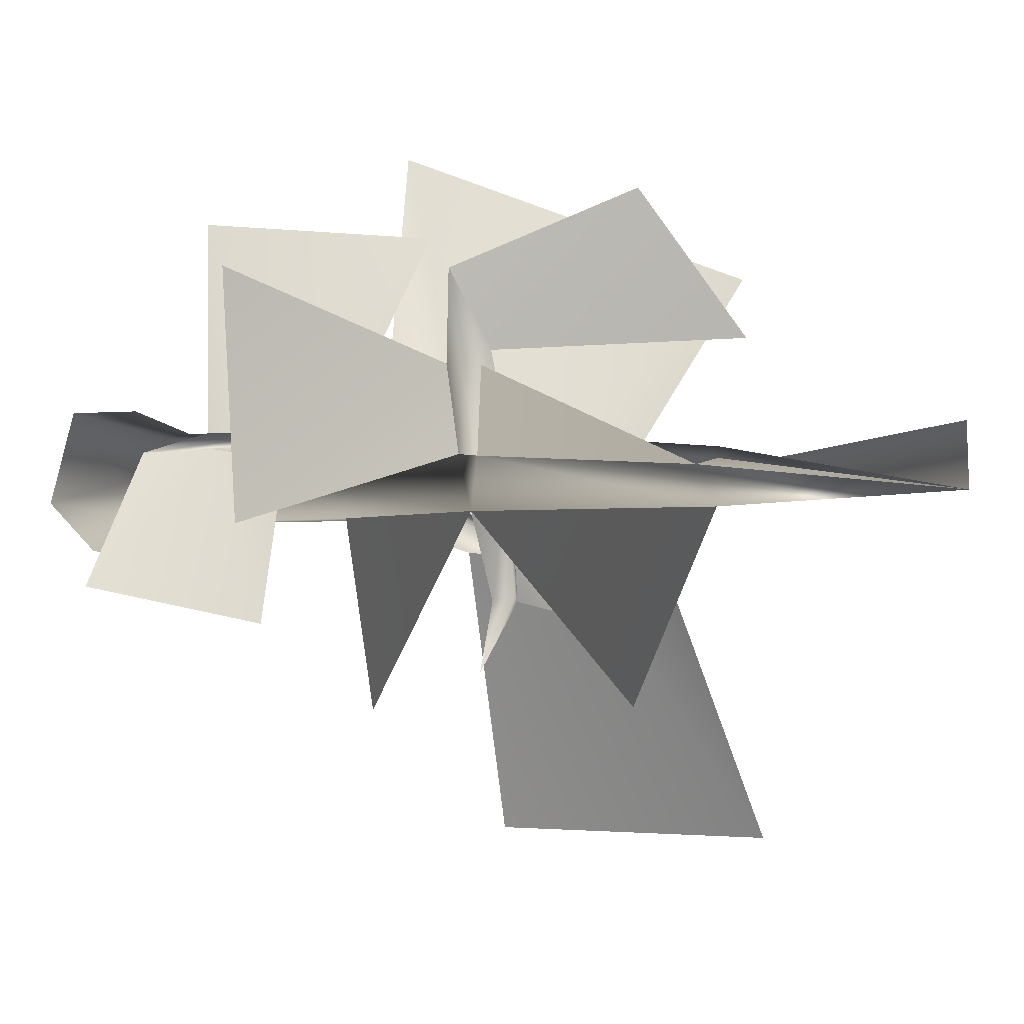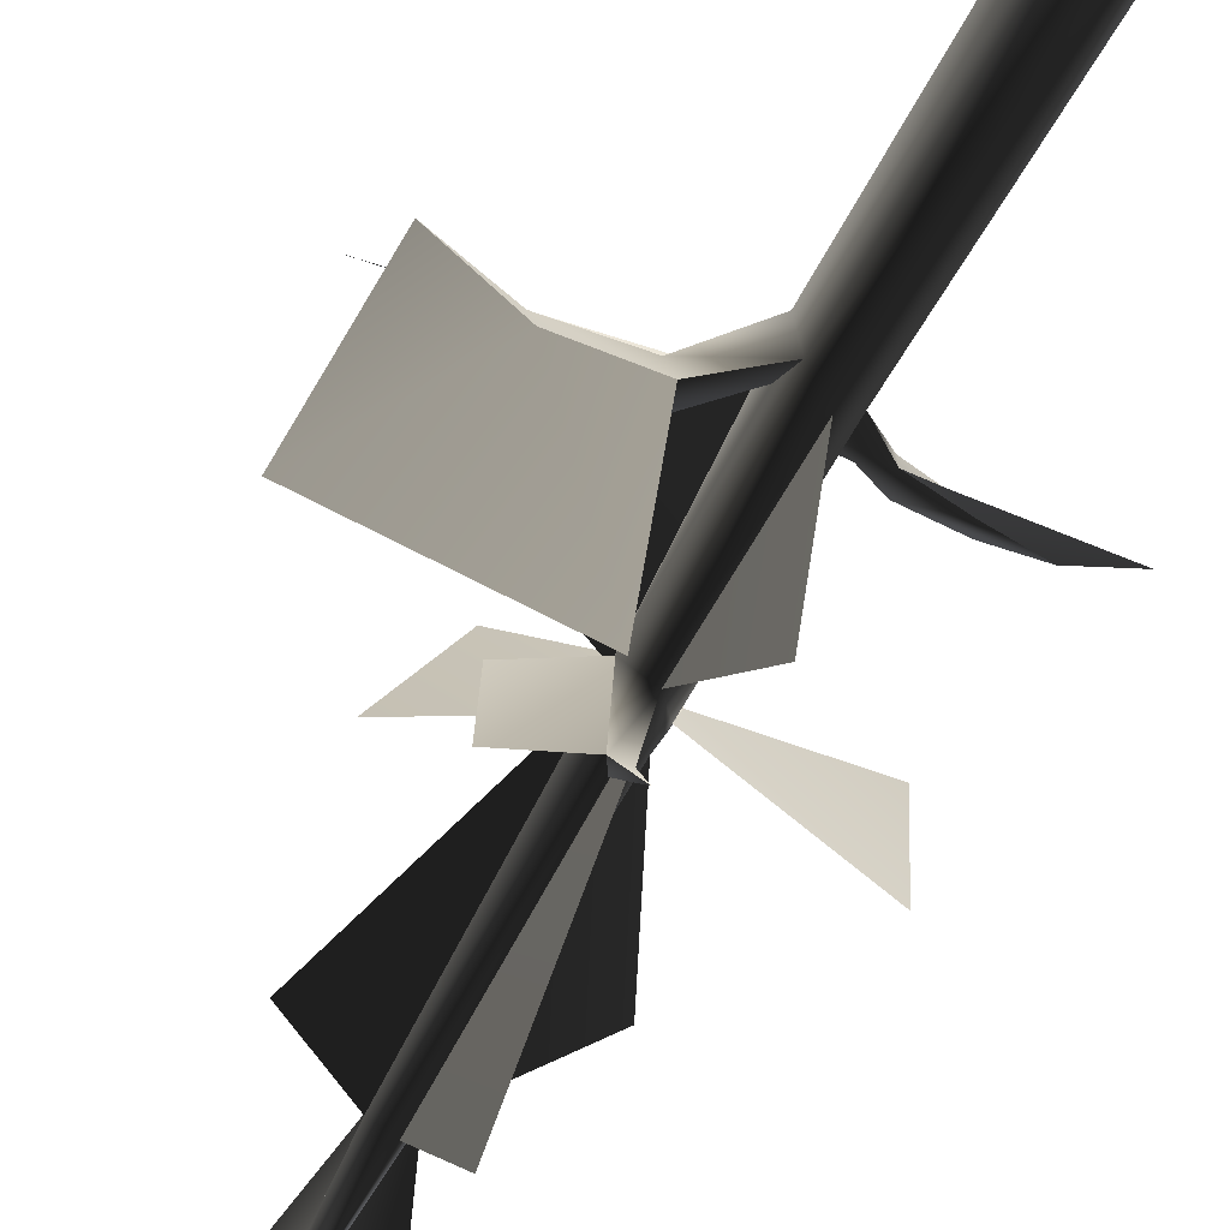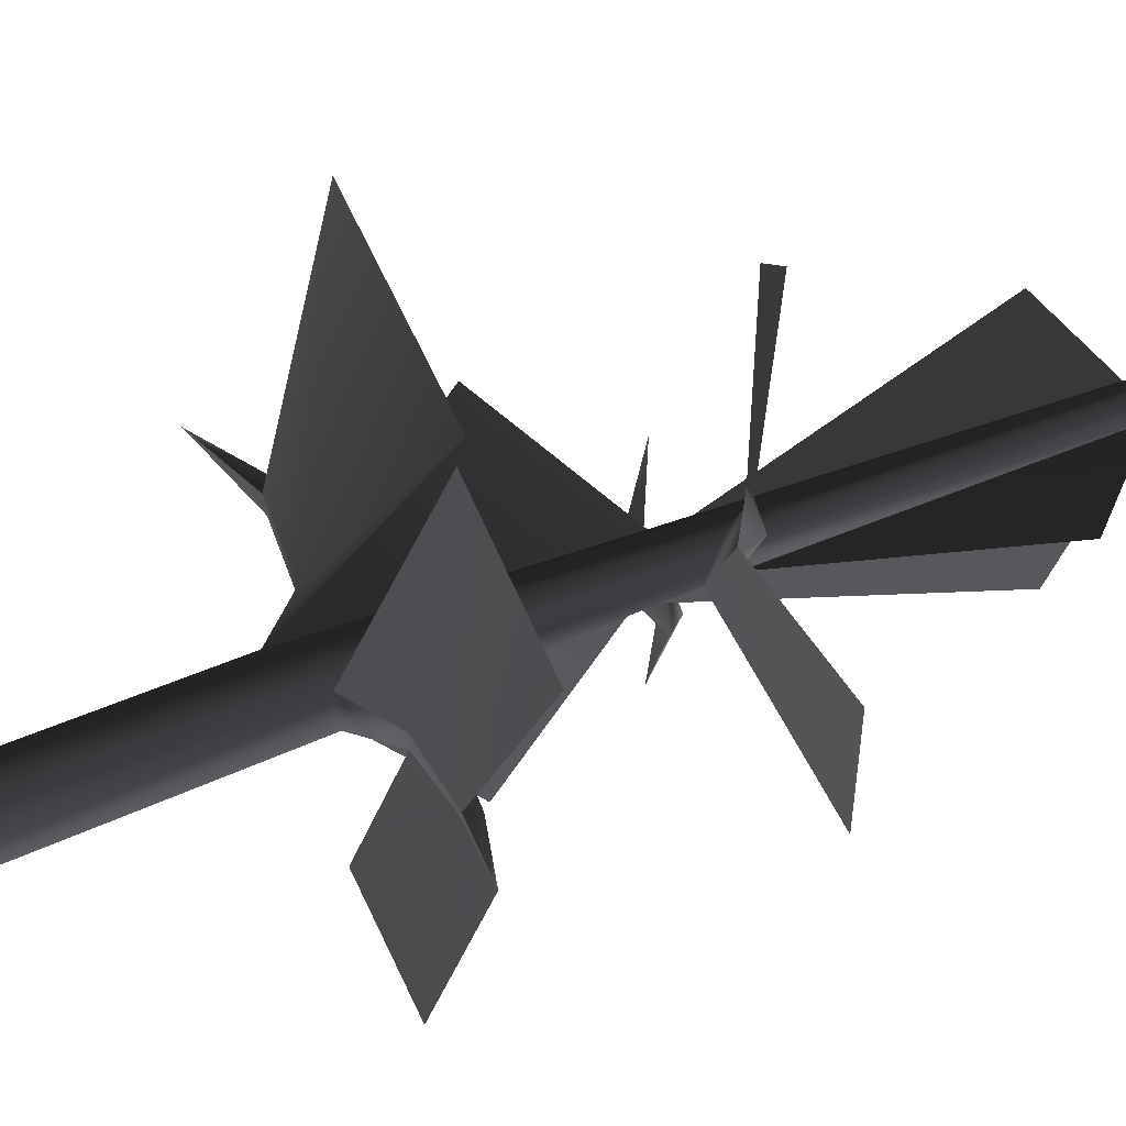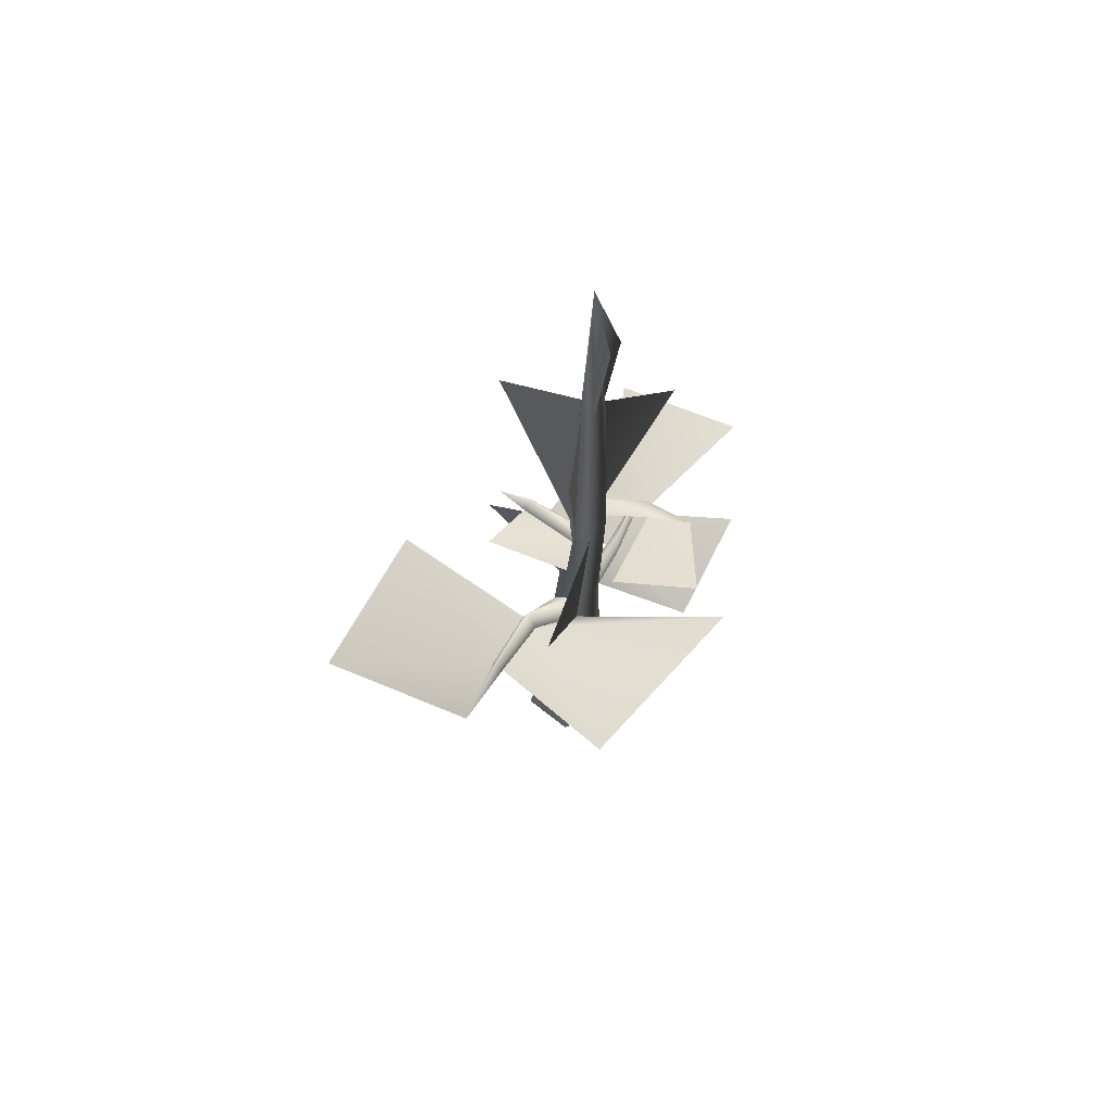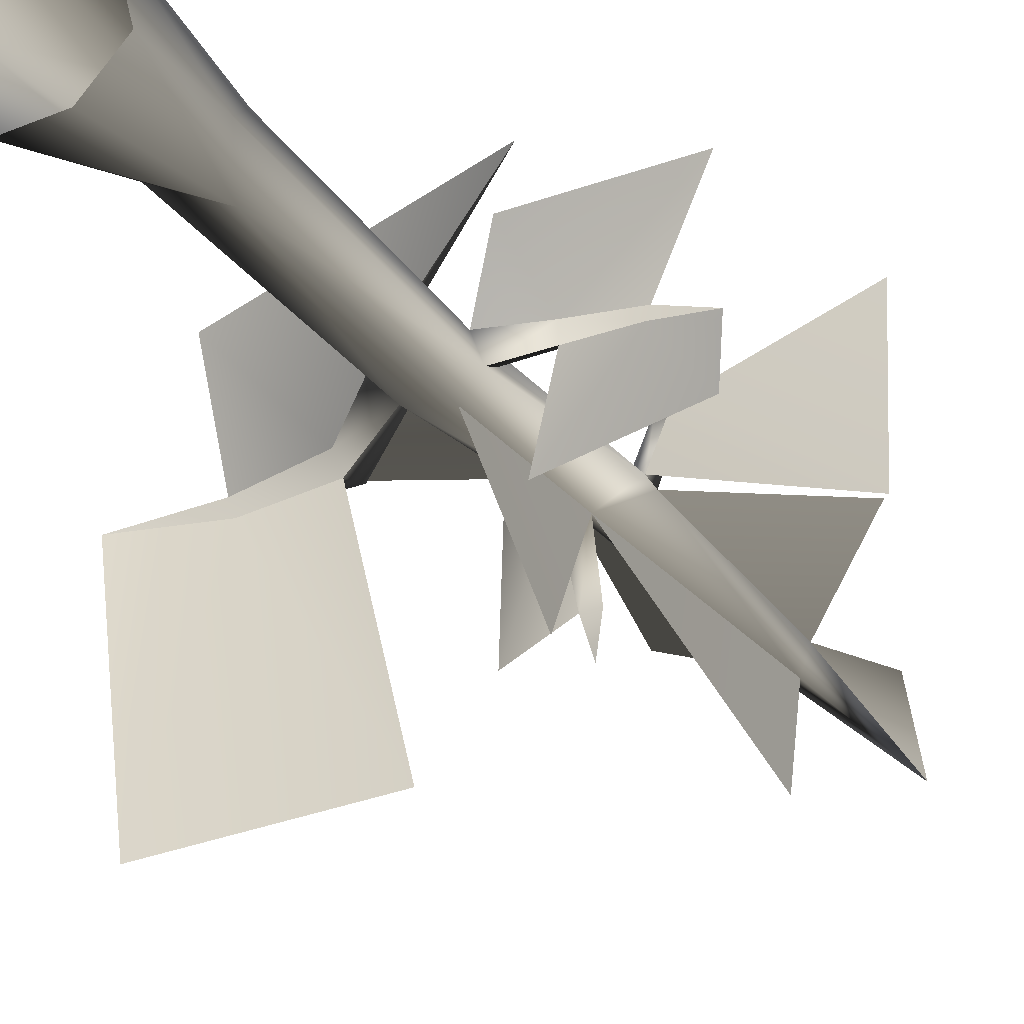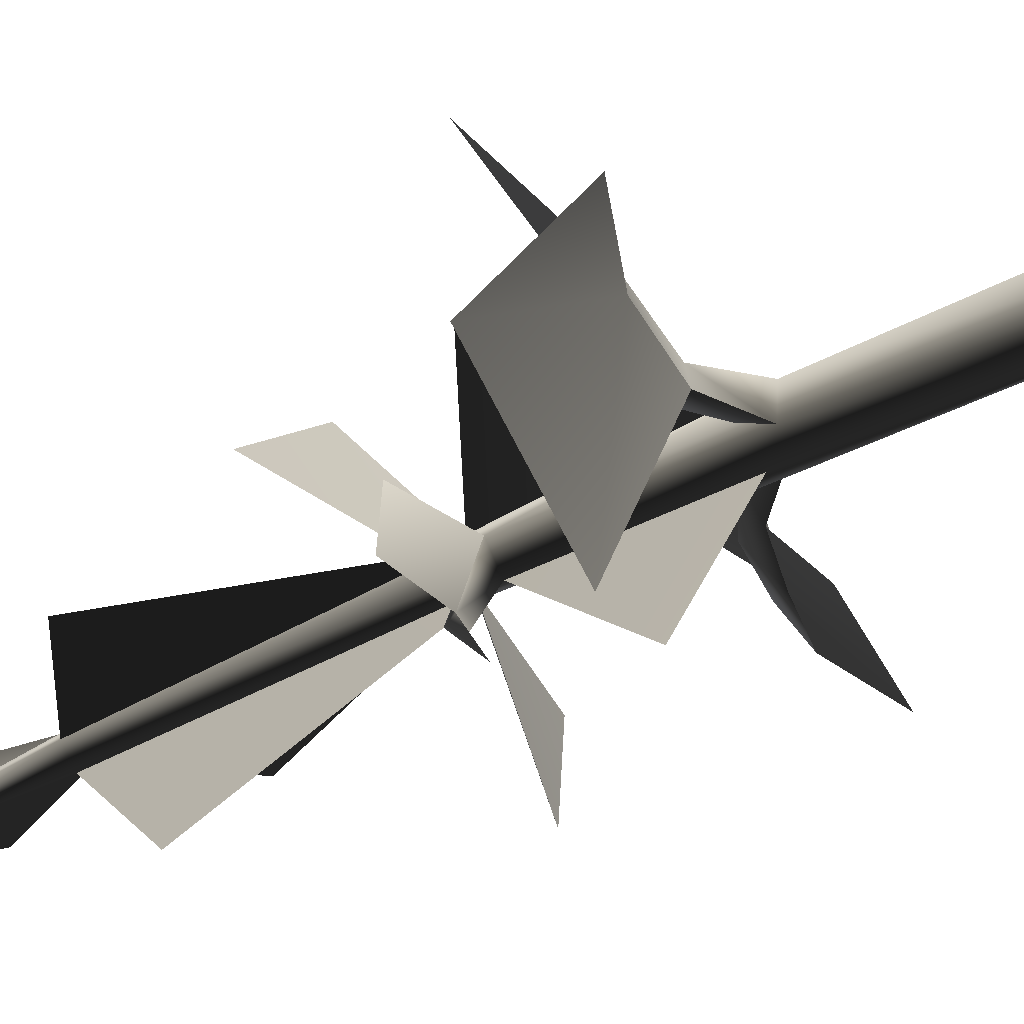
<metadata>
{"format":"obj","ext":"obj","renderer":"f3d","projection":"perspective","resolution":1024,"background":"white","views":[{"elev":1.5,"azim":153.6,"up":"+Z"},{"elev":-64.8,"azim":-27.6,"up":"+Z"},{"elev":57.9,"azim":68.1,"up":"+Z"},{"elev":65.0,"azim":-65.9,"up":"+Y"},{"elev":-26.1,"azim":27.4,"up":"+Z"},{"elev":-61.8,"azim":-62.5,"up":"+Z"}]}
</metadata>
<code>
v -1.85 46.55 -5.403
v -1.256 47.51 -5.098
v -0.457 45.44 -8.732
v 2.446 49.48 5.577
v 0.9487 49.48 6.225
v 2.537 48.34 9.96
v 2.534 48.11 5.61
v 1.458 47.14 1.475
v 1.317 48.81 1.423
v -0.2107 48.81 2.459
v 11.71 33.81 1.447
v 8.014 33.57 1.596
v 8.369 34.51 1.888
v 4.544 34.58 1.944
v 4.016 32.87 1.029
v 0.9629 32.85 0.6634
v 1.345 30.82 -0.3575
v 0.5812 30.82 1.684
v 3.957 32.87 2.38
v 8.29 33.57 2.374
v -12.89 33.55 -3.497
v -12.3 32.22 -4.235
v -18.34 30.35 -4.554
v -6.675 34.37 -2.809
v -6.445 31.88 -3.67
v -2.507 31.43 -0.6341
v -2.225 29.44 -2.079
v -2.989 28.88 0.7708
v -7.067 31.88 -2.009
v -12.73 32.22 -3.065
v -0.5685 46.54 -5.333
v -0.457 45.44 -8.732
v -2.347 44.83 -0.09478
v -1.164 46.56 -0.931
v -0.2884 44.83 -1.214
v 1.317 48.81 1.423
v 0.7838 68.38 1.288
v -0.2107 48.81 2.459
v -2.347 44.83 -0.09478
v -1.85 46.55 -5.403
v -0.2884 44.83 -1.214
v -0.5685 46.54 -5.333
v -0.457 45.44 -8.732
v 3.957 32.87 2.38
v 0.5812 30.82 1.684
v 1.345 30.82 -0.3575
v 8.014 33.57 1.596
v 11.71 33.81 1.447
v 8.29 33.57 2.374
v 4.016 32.87 1.029
v -2.989 28.88 0.7708
v -7.067 31.88 -2.009
v -2.225 29.44 -2.079
v -6.445 31.88 -3.67
v -12.73 32.22 -3.065
v -12.3 32.22 -4.235
v -18.34 30.35 -4.554
v 0.9487 49.48 6.225
v -0.2107 48.81 2.459
v 1.458 47.14 1.475
v 2.534 48.11 5.61
v 2.537 48.34 9.96
v 0.9629 32.85 0.6634
v 1.345 30.82 -0.3575
v 0.5812 30.82 1.684
v -1.513 31.02 1.896
v -1.348 7.146 2.144
v 1.289 10.3 1.89
v 2.388 7.146 -0.5205
v 2.05 -1.732 3.251
v -1.684 -1.726 3.349
v 1.317 48.81 1.423
v 3.411 -1.795 -1.823
v 0.8494 10.3 -2.677
v -0.0973 31.02 -1.892
v -2.225 29.44 -2.079
v -2.507 31.43 -0.6341
v -2.989 28.88 0.7708
v -1.788 7.146 -2.423
v -2.886 10.3 -0.01263
v 0.8405 -1.811 -4.558
v -2.953 -1.789 -4.893
v -1.684 -1.726 3.349
v -1.348 7.146 2.144
v -4.314 -1.787 0.1882
v -1.513 31.02 1.896
v -1.994 46.02 1.569
v -0.2107 48.81 2.459
v -1.463 69.11 1.35
v -0.3351 68.38 2.017
v -0.4192 87.28 0.5759
v -0.4192 87.28 0.5759
v -1.693 68.72 0.2664
v -2.206 46.56 0.1055
v -1.164 46.56 -0.931
v -0.008965 68.72 -0.4621
v -0.4192 87.28 0.5759
v -0.2884 44.83 -1.214
v 0.7838 68.38 1.288
v -0.4192 87.28 0.5759
v -0.3351 68.38 2.017
v -0.4192 87.28 0.5759
v -0.4192 87.28 0.5759
v -1.463 69.11 1.35
v -2.934 83.16 3.159
v -0.4192 87.28 0.5759
v 0.7838 68.38 1.288
v 3.288 74.71 1.639
v 1.318 63.89 -9.048
v -0.2884 44.83 -1.214
v -0.008959 68.72 -0.4621
v 1.318 37.34 -10.92
v -0.0973 31.02 -1.891
v -0.2884 44.83 -1.214
v -7.378 66.23 1.639
v -2.206 46.56 0.1055
v -1.693 68.72 0.2665
v -12.06 41.32 1.639
v -2.989 28.88 0.7708
v -1.994 46.02 1.569
v 0.7838 68.38 1.288
v 1.317 48.81 1.423
v 7.675 62.27 5.406
v -5.185 52.13 13.6
v 0.9487 49.48 6.225
v 2.537 48.34 9.96
v -9.048 55.28 6.758
v -6.665 48.01 1.194
v -6.931 48.01 -6.779
v -2.347 44.83 -0.09478
v -1.85 46.55 -5.403
v 13.26 48.87 -1.495
v 2.534 48.11 5.61
v 1.458 47.14 1.475
v 13.74 48.62 9.891
v 9.834 37.42 12.18
v 3.957 32.87 2.38
v 8.29 33.57 2.374
v -1.698 37.42 11.74
v 0.5812 30.82 1.684
v 11.71 33.81 1.447
v 8.014 33.57 1.596
v 13.19 29.87 -5.051
v 4.009 29.87 -7.075
v 4.016 32.87 1.029
v -20.66 36.68 -18.18
v -12.3 32.22 -4.235
v -18.34 30.35 -4.554
v -5.677 37.5 -16.88
v -6.445 31.88 -3.67
v -12.73 32.22 -3.065
v -7.067 31.88 -2.009
v -18.52 38.27 9.953
v -0.5368 37.44 15.5
v -2.989 28.88 0.7708
g WINTERSPRINGTREE02
o WINTERSPRINGTREE020
f 1 2 3
f 4 5 6
f 7 4 6
f 4 7 8
f 8 9 4
f 5 4 9
f 9 10 5
f 11 12 13
f 14 13 12
f 12 15 14
f 16 14 15
f 15 17 16
f 14 16 18
f 18 19 14
f 13 14 19
f 19 20 13
f 11 13 20
f 21 22 23
f 22 21 24
f 24 25 22
f 25 24 26
f 26 27 25
f 28 26 24
f 24 29 28
f 29 24 21
f 21 30 29
f 30 21 23
f 2 31 32
f 2 1 33
f 33 34 2
f 31 2 34
f 34 35 31
o WINTERSPRINGTREE021
f 36 37 38
f 39 40 41
f 42 41 40
f 40 43 42
f 44 45 46
f 47 48 49
f 49 44 47
f 50 47 44
f 46 50 44
f 51 52 53
f 54 53 52
f 52 55 54
f 56 54 55
f 55 57 56
f 58 59 60
f 60 61 58
f 61 62 58
f 63 64 60
f 65 63 60
f 65 60 59
f 65 59 66
f 65 66 67
f 68 65 67
f 69 64 65
f 69 65 68
f 70 69 68
f 70 68 67
f 71 70 67
f 60 41 72
f 60 64 41
f 73 69 70
f 74 69 73
f 69 74 64
f 74 75 64
f 64 75 41
f 41 75 76
f 41 76 39
f 76 77 39
f 78 39 77
f 74 76 75
f 74 79 76
f 78 76 79
f 80 78 79
f 81 74 73
f 82 74 81
f 79 74 82
f 83 84 85
f 82 85 79
f 85 80 79
f 85 84 80
f 84 78 80
f 84 86 78
f 86 87 78
f 86 88 87
f 88 89 87
f 90 89 88
f 90 91 89
f 78 87 39
f 89 92 93
f 93 87 89
f 93 94 87
f 94 39 87
f 39 94 95
f 94 93 95
f 95 93 96
f 93 97 96
f 98 95 96
f 96 72 98
f 99 72 96
f 96 100 99
f 101 38 99
f 99 102 101
o WINTERSPRINGTREE022
f 103 104 105
f 106 107 108
f 109 110 111
f 112 113 114
f 115 116 117
f 118 119 120
f 121 122 123
f 124 125 126
f 125 124 127
f 128 129 130
f 131 130 129
f 132 133 134
f 133 132 135
f 136 137 138
f 137 136 139
f 139 140 137
f 141 142 143
f 144 143 142
f 142 145 144
f 146 147 148
f 147 146 149
f 149 150 147
f 151 152 153
f 154 153 152
f 152 155 154

</code>
